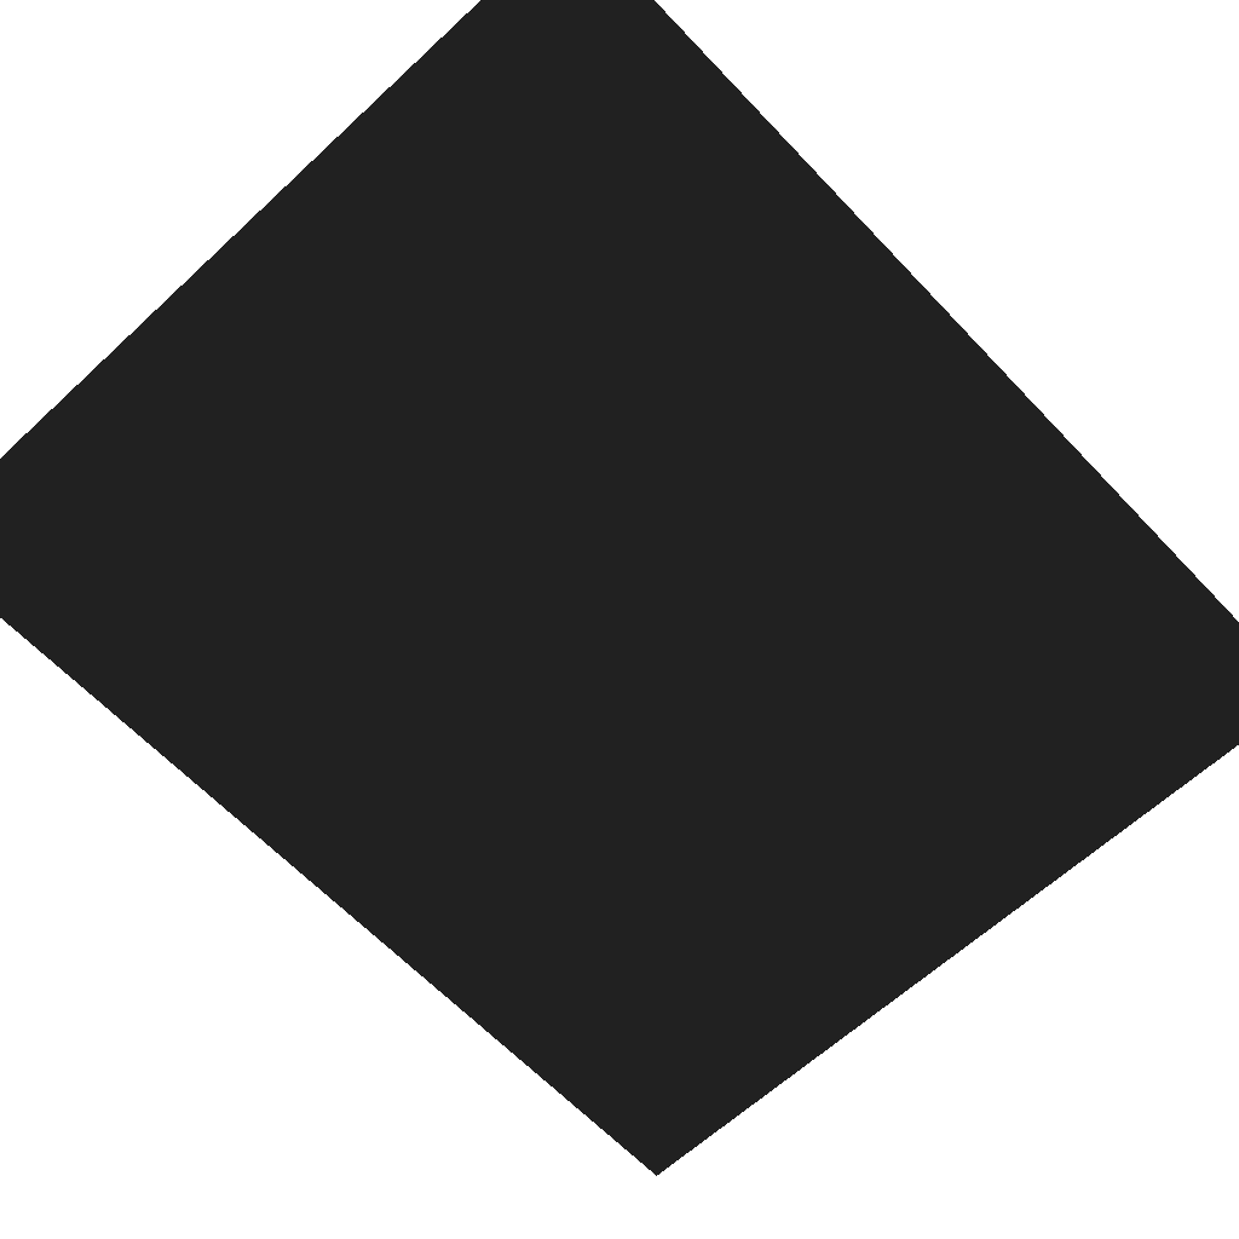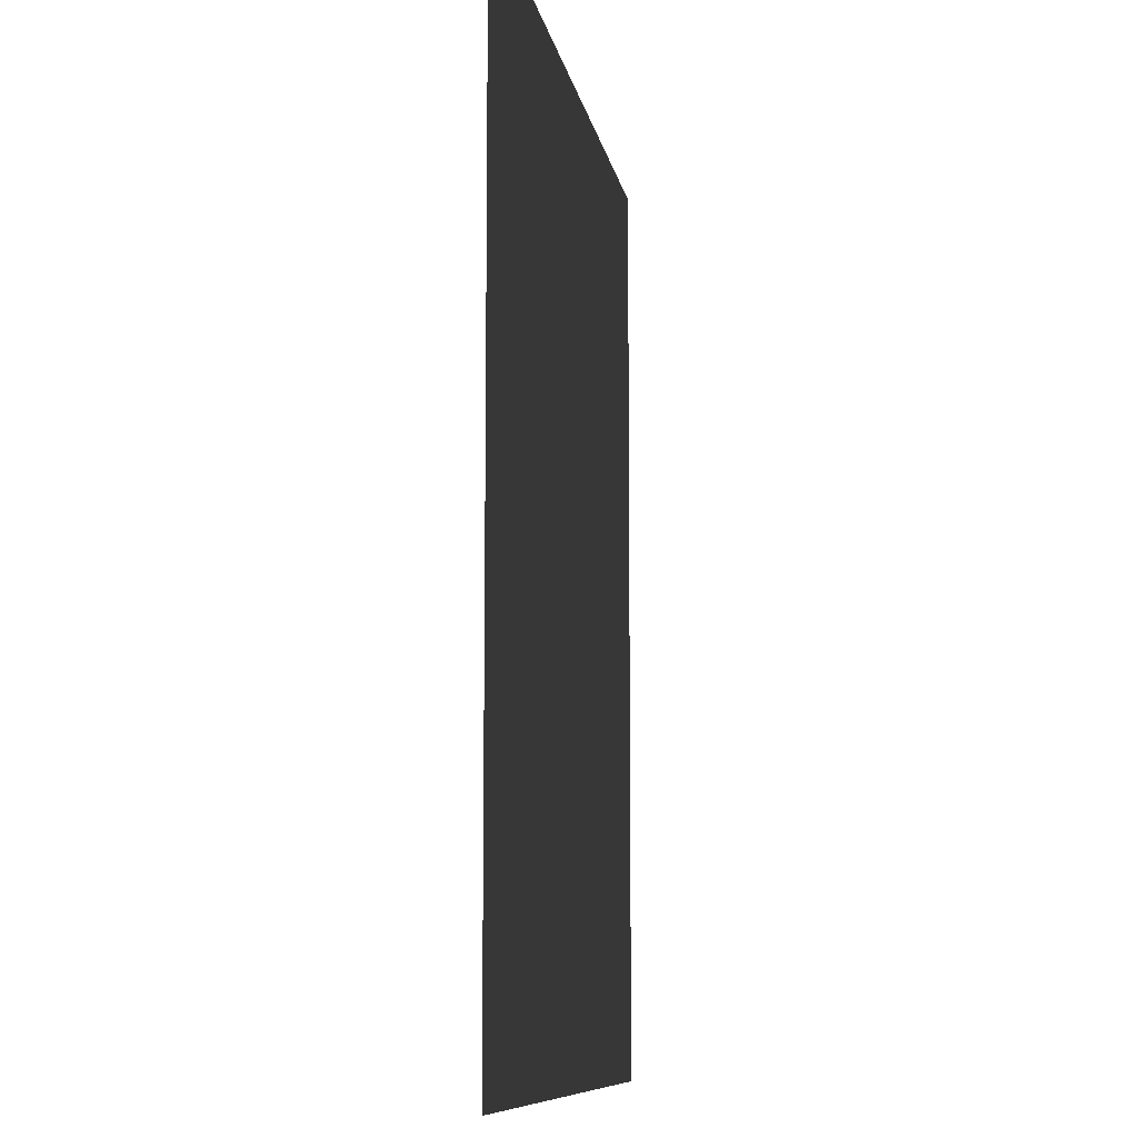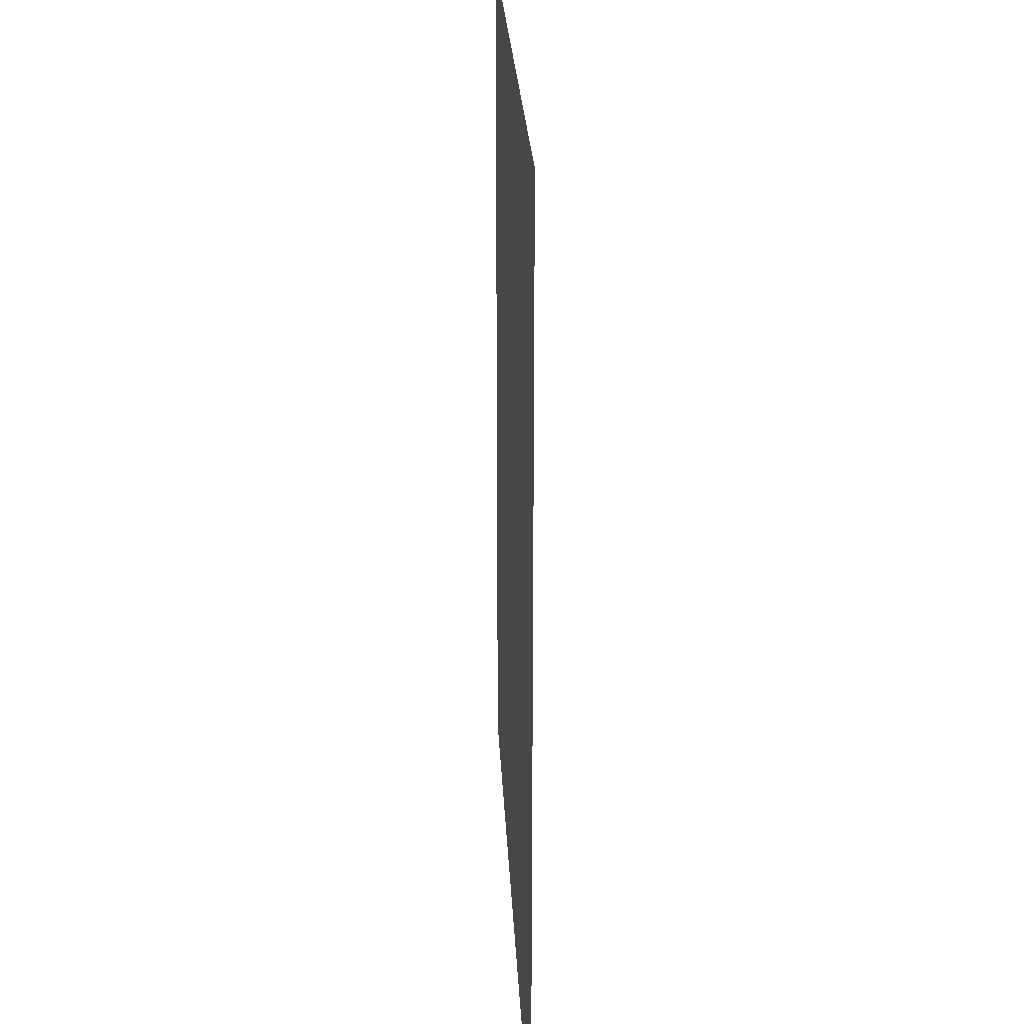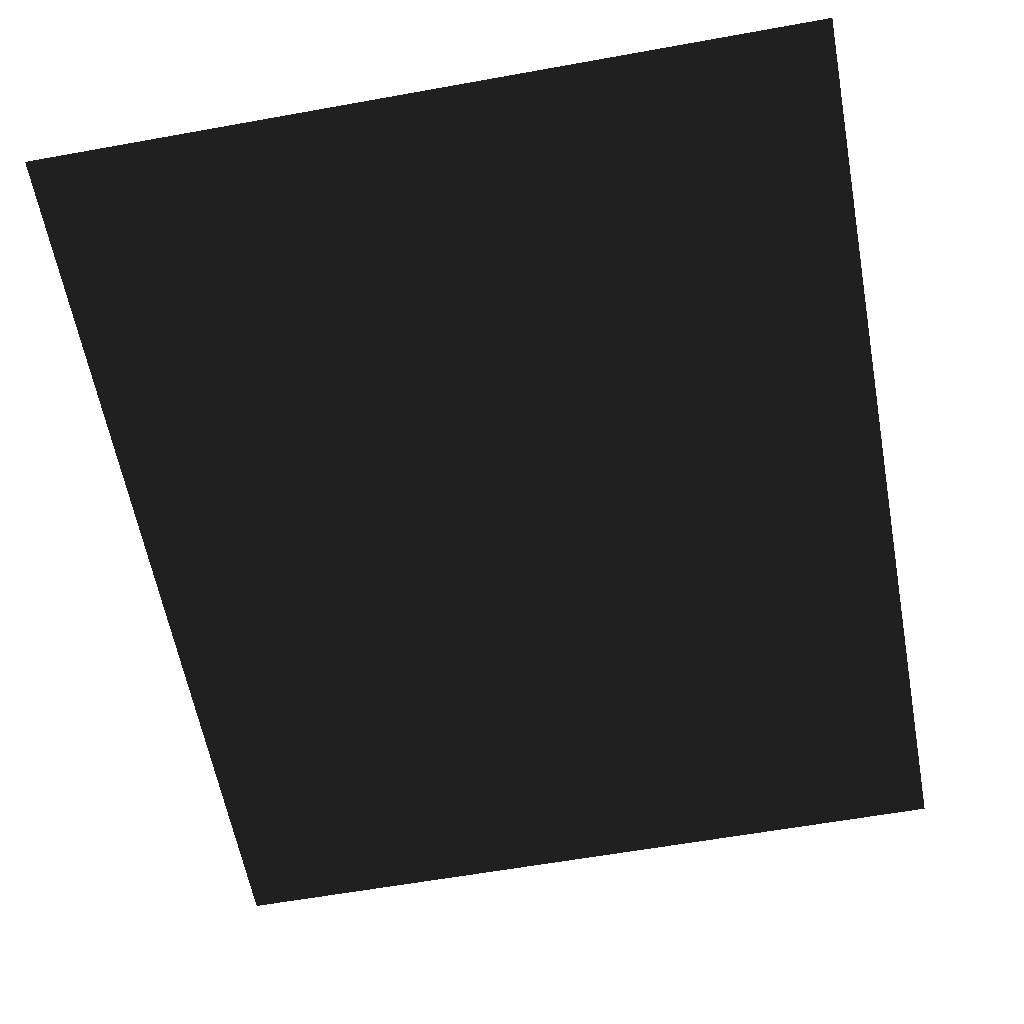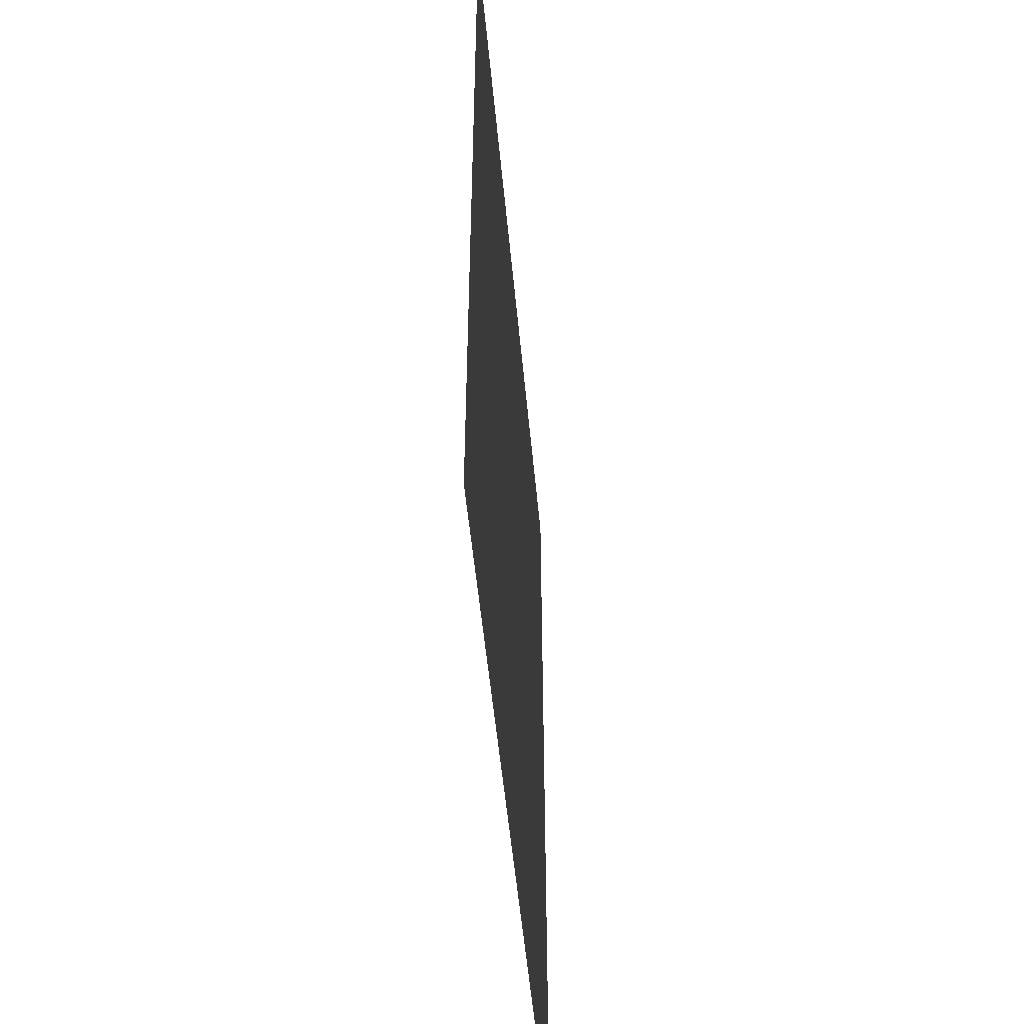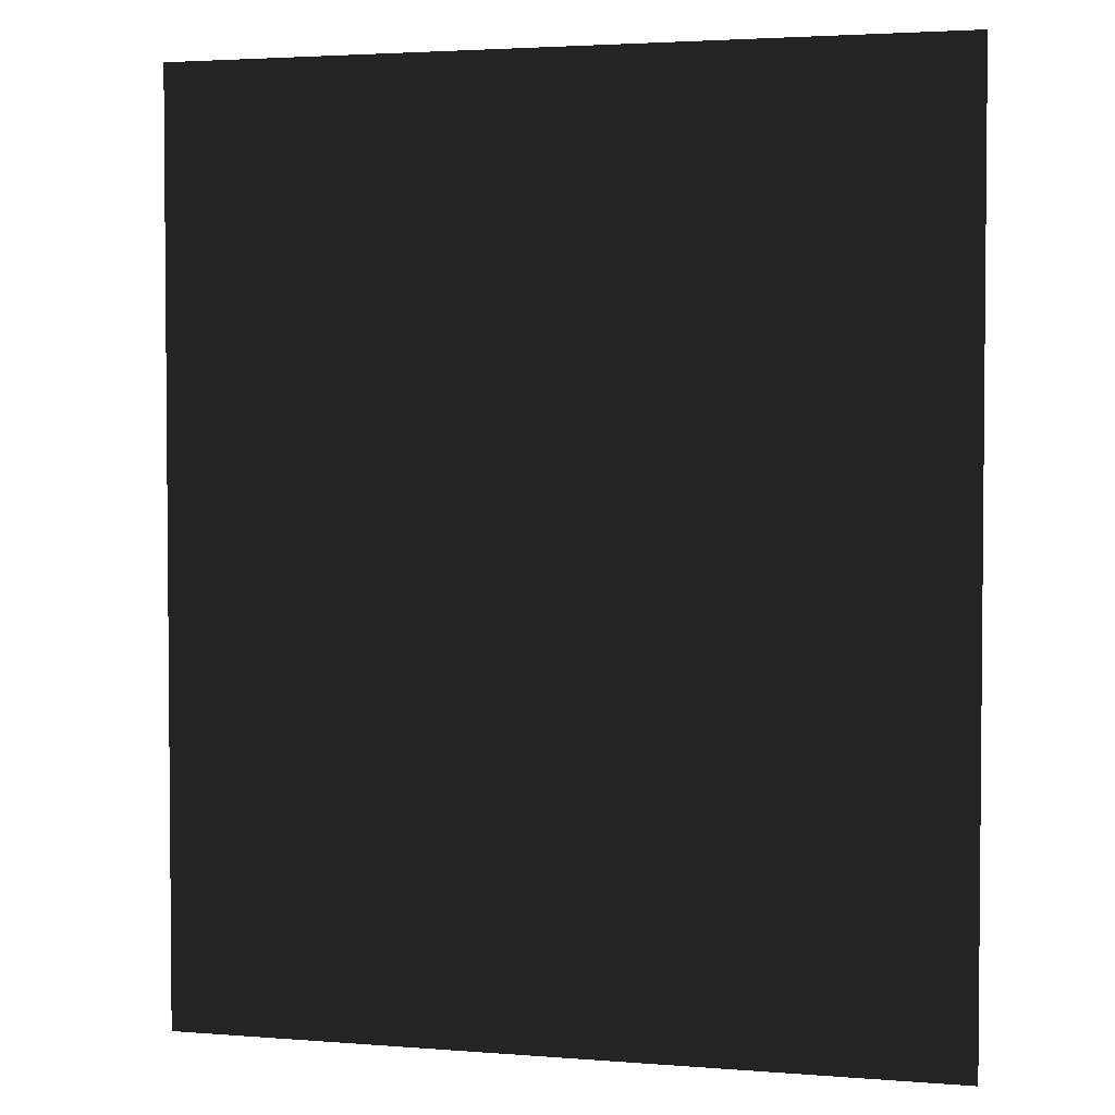
<metadata>
{"format":"obj","ext":"obj","renderer":"f3d","projection":"perspective","resolution":1024,"background":"white","views":[{"elev":-62.6,"azim":-136.8,"up":"+Y"},{"elev":-9.3,"azim":99.4,"up":"+Z"},{"elev":24.4,"azim":-92.6,"up":"+Z"},{"elev":-60.0,"azim":10.5,"up":"+Y"},{"elev":-52.3,"azim":95.3,"up":"+Z"},{"elev":3.1,"azim":15.3,"up":"+Z"}]}
</metadata>
<code>
v  50 0 60
v  50 0 -60
v  -50 0 60
v  -50 0 -60
f 1 3 2
f 2 3 4

</code>
